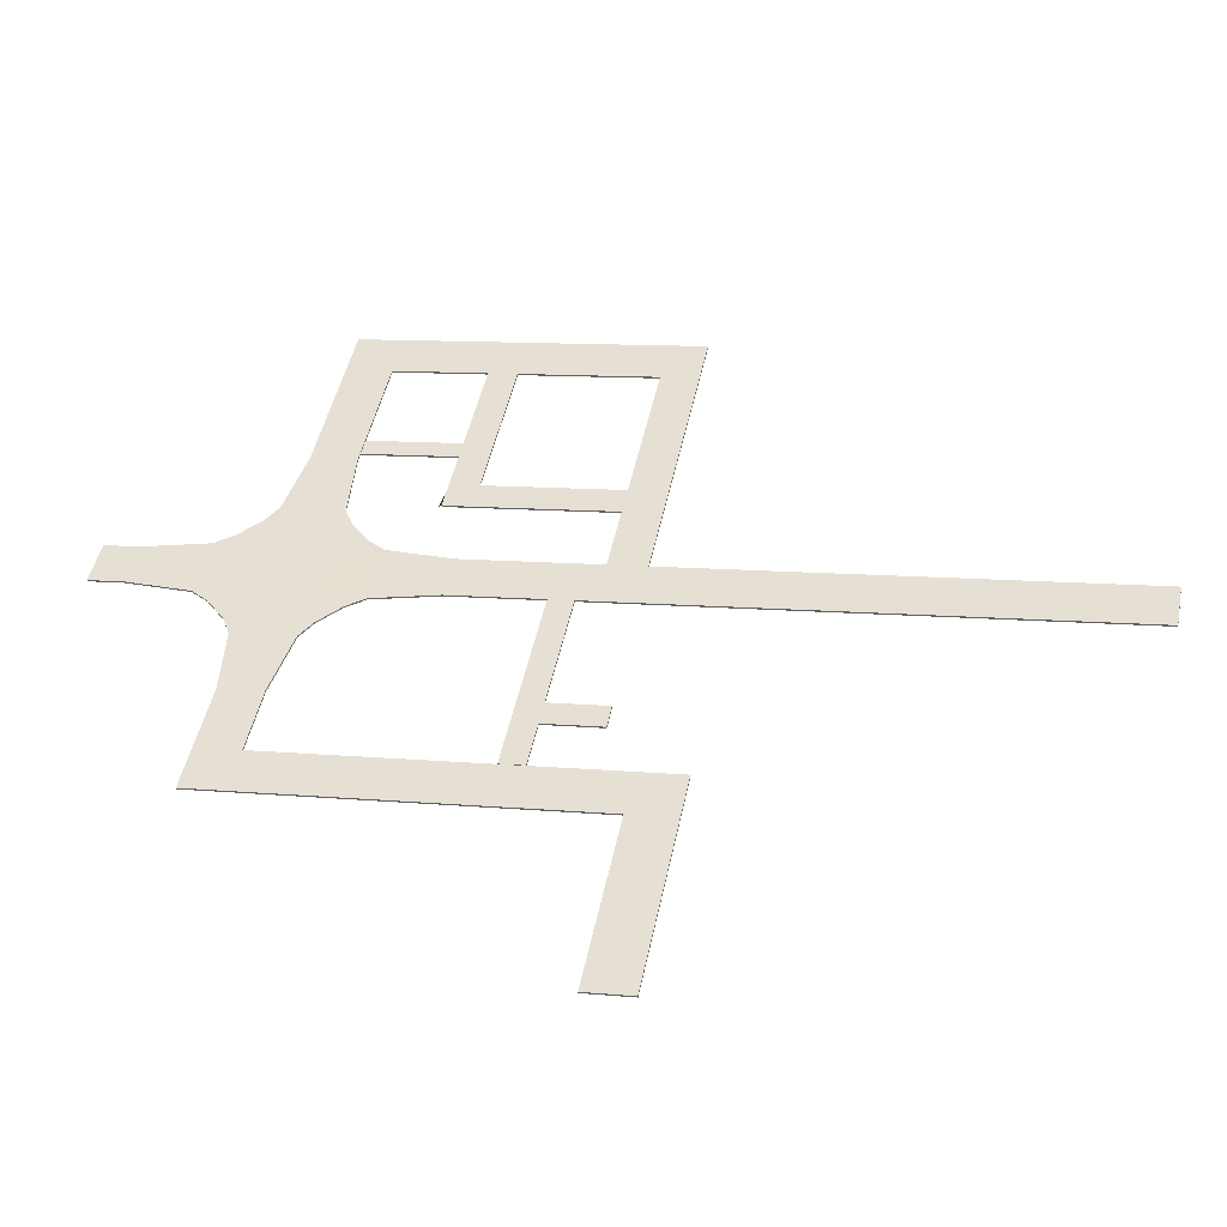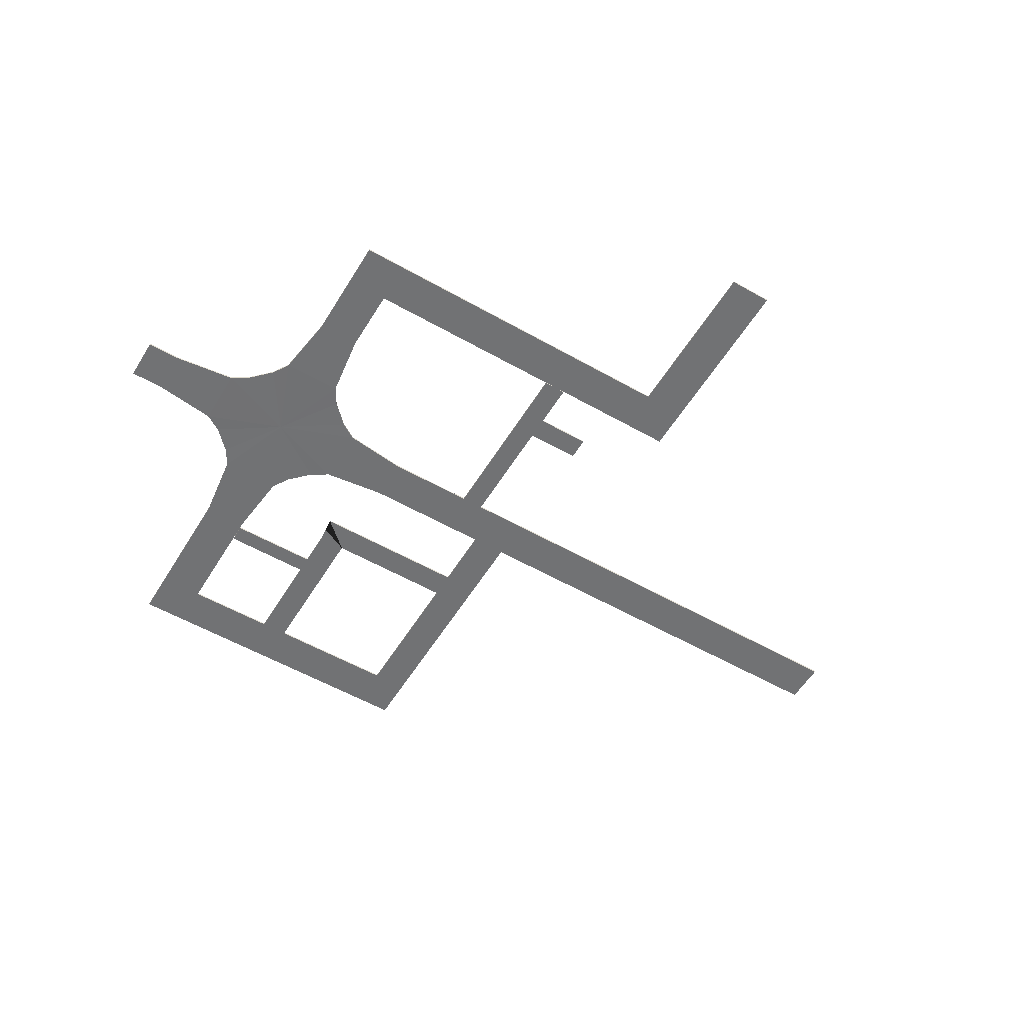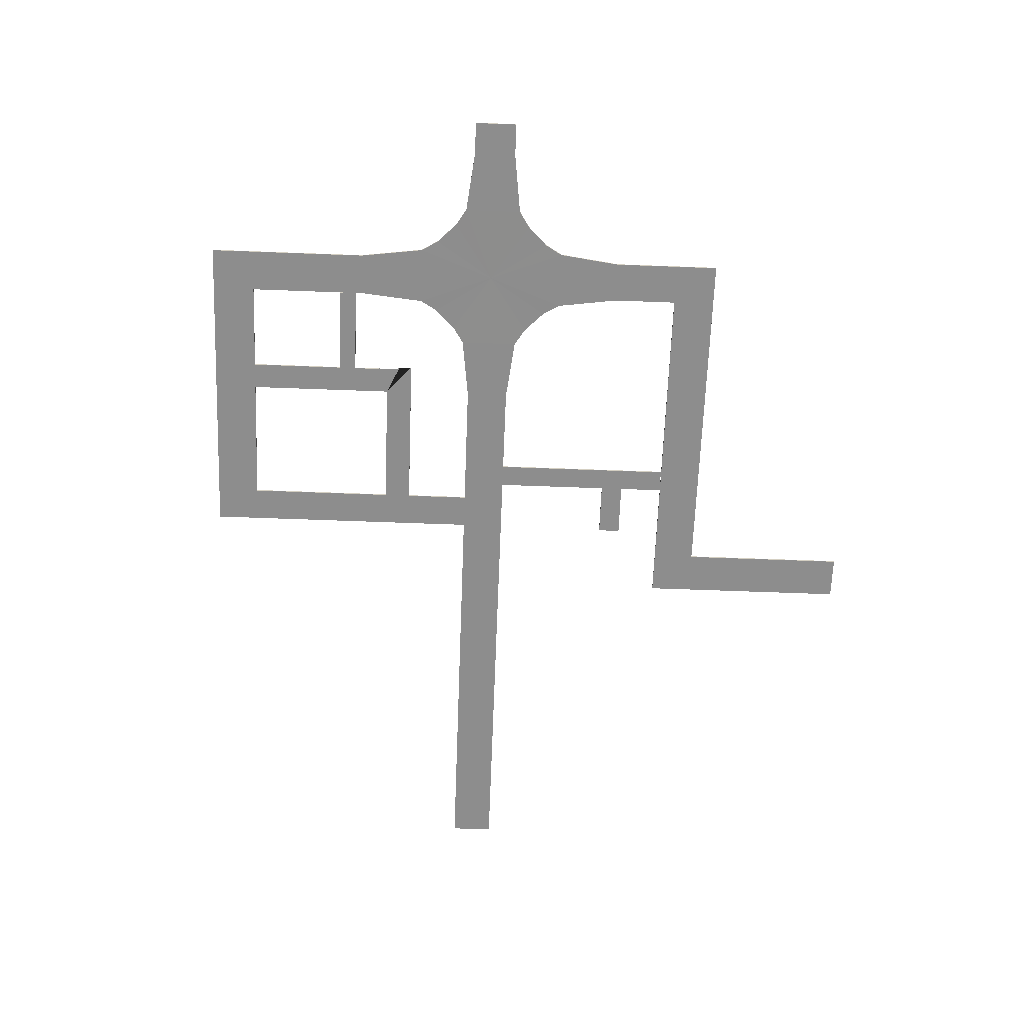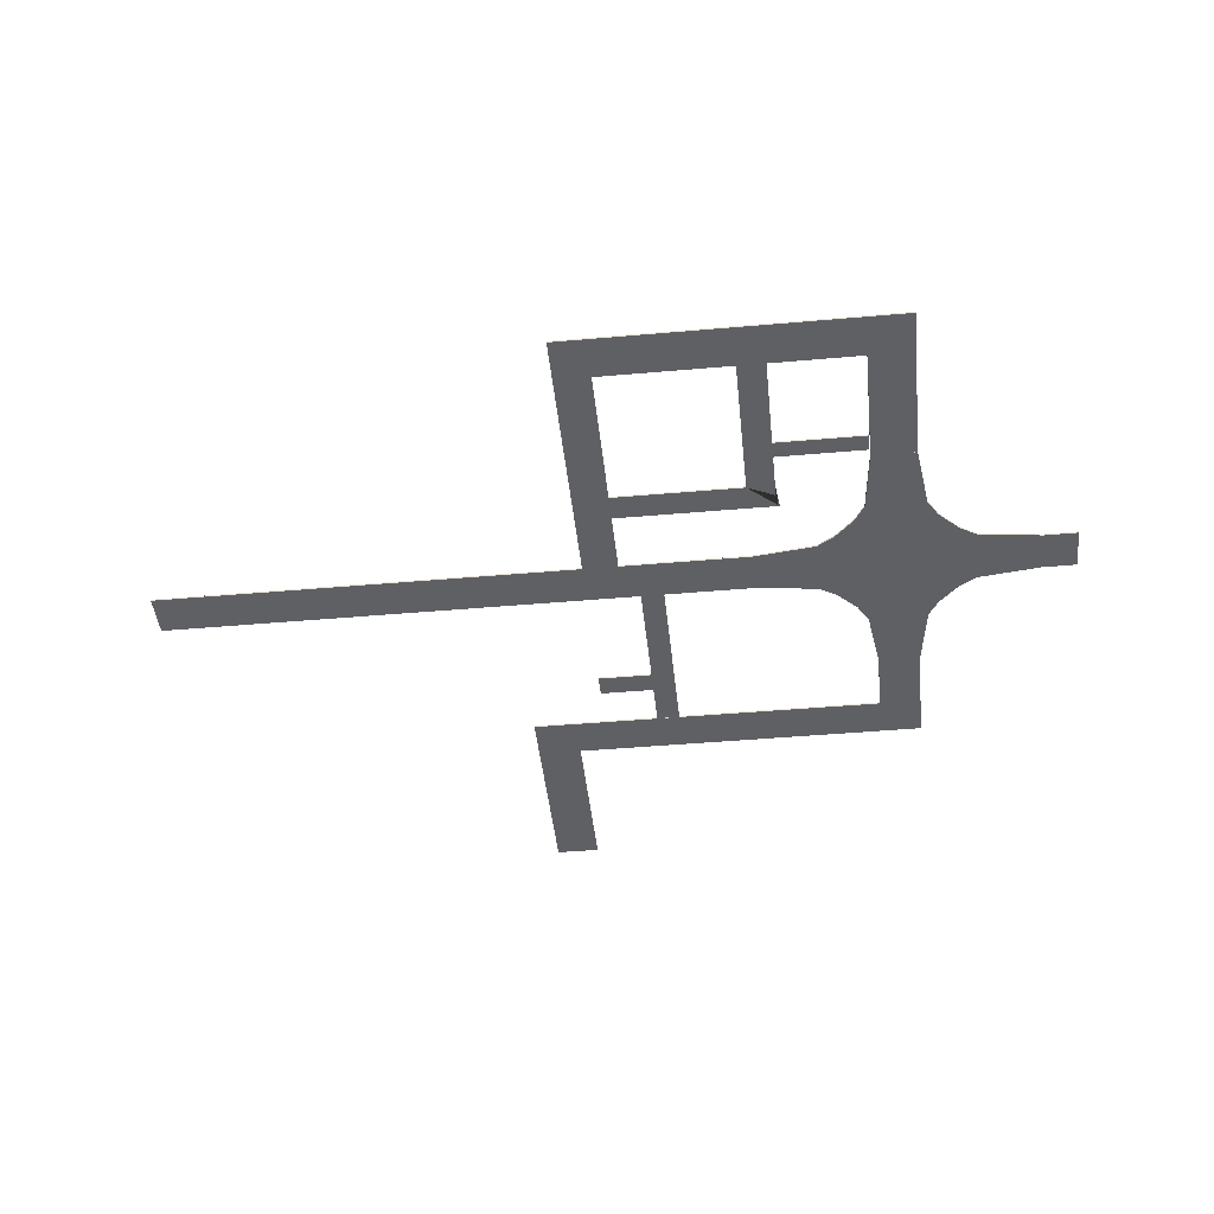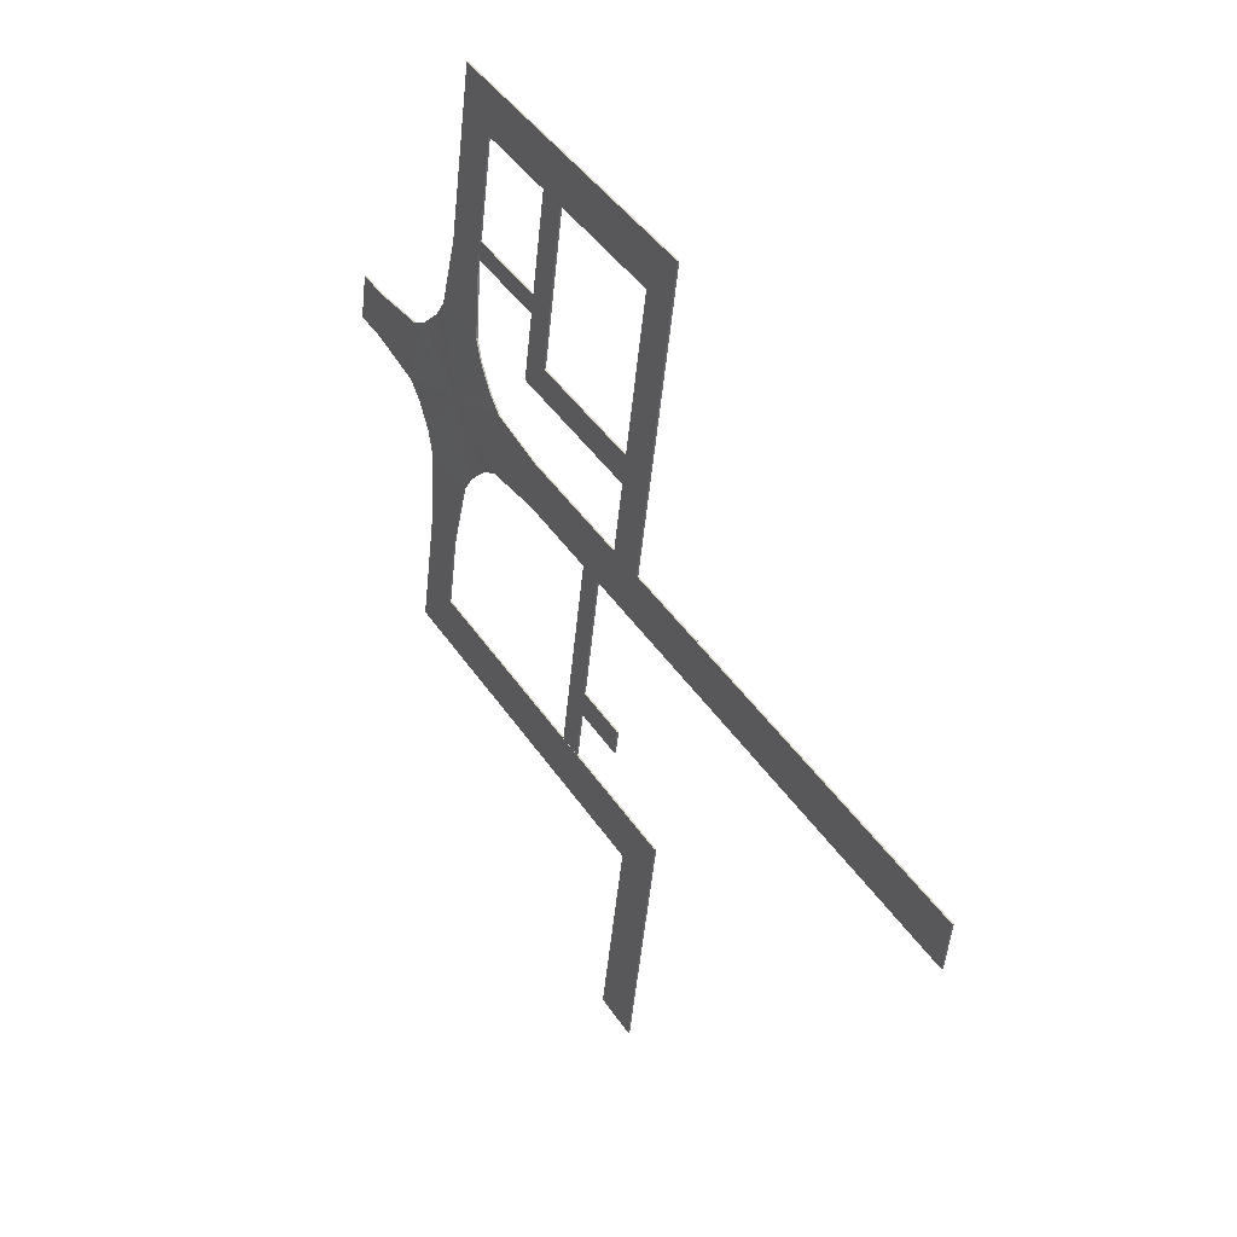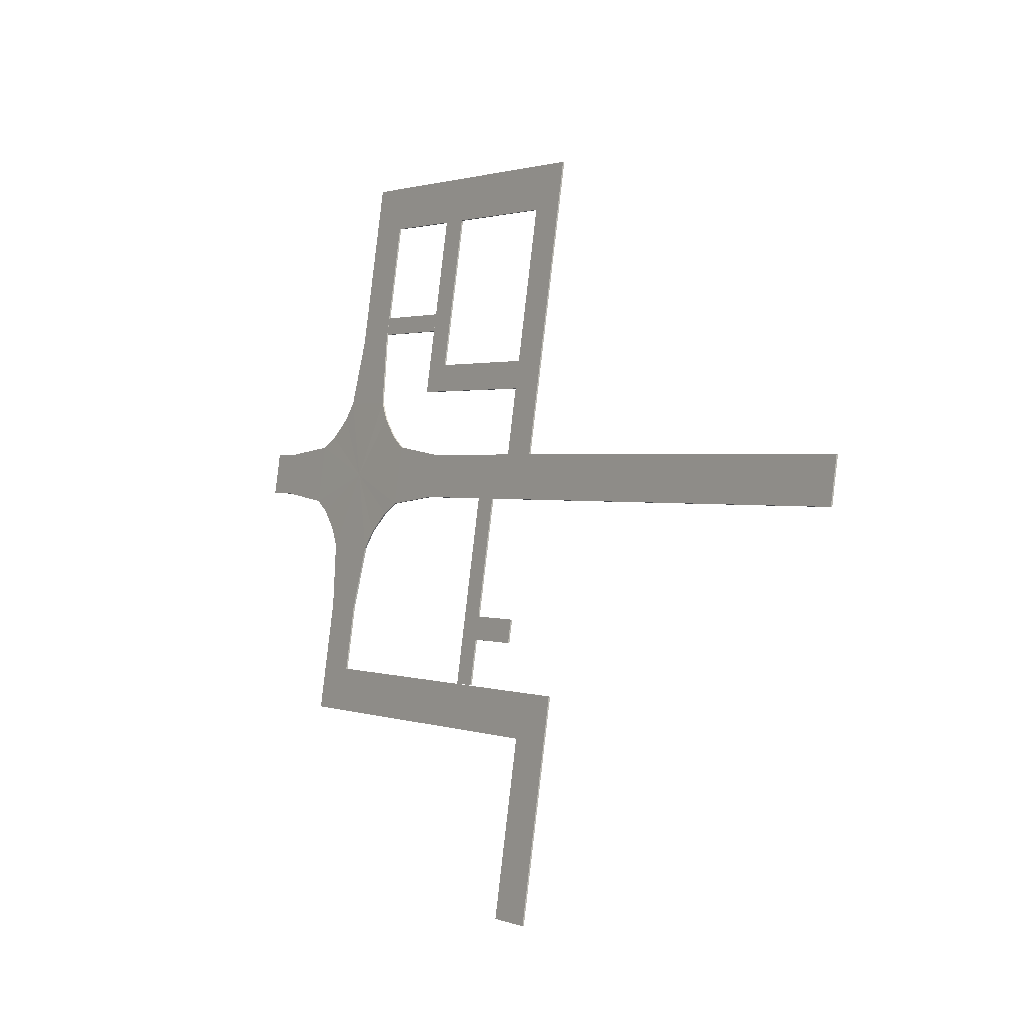
<metadata>
{"format":"obj","ext":"obj","renderer":"f3d","projection":"perspective","resolution":1024,"background":"white","views":[{"elev":-46.5,"azim":-172.5,"up":"+Z"},{"elev":-55.4,"azim":137.8,"up":"+Y"},{"elev":-64.6,"azim":76.6,"up":"+Y"},{"elev":-43.9,"azim":-5.3,"up":"+Y"},{"elev":28.1,"azim":-120.8,"up":"+Z"},{"elev":-12.5,"azim":-126.2,"up":"+Z"}]}
</metadata>
<code>
o Road-Gray box
g Road-Gray box
v 4.27 -0.1283 2.246
v 4.27 0.1283 2.246
v 6.672 -0.1059 4.503
v 6.672 0.1059 4.503
v 9.223 -0.1059 8.321
v 9.223 0.1059 8.321
v 10.33 -0.1283 11.4
v 10.33 0.1283 11.4
v 9.336 -0.1283 22.1
v 9.336 0.1283 22.1
v 16.35 -0.1283 23.49
v 16.35 0.1283 23.49
v 19.83 -0.1283 13.28
v 19.83 0.1283 13.28
v 22.05 -0.1059 10.87
v 22.05 0.1059 10.87
v 25.87 -0.1059 8.321
v 25.87 0.1059 8.321
v 28.95 -0.1283 7.166
v 28.95 0.1283 7.166
v 44.67 -0.1283 9.022
v 44.67 0.1283 9.022
v 46.06 -0.1283 2.05
v 46.06 0.1283 2.05
v 30.82 -0.1283 -2.246
v 30.82 0.1283 -2.246
v 28.42 -0.1059 -4.503
v 28.42 0.1059 -4.503
v 25.87 -0.1059 -8.321
v 25.87 0.1059 -8.321
v 24.76 -0.1283 -11.4
v 24.76 0.1283 -11.4
v 28.83 -0.1283 -39.25
v 28.83 0.1283 -39.25
v 22.13 -0.1283 -40.58
v 22.13 0.1283 -40.58
v 15.25 -0.1283 -13.28
v 15.25 0.1283 -13.28
v 13.04 -0.1059 -10.87
v 13.04 0.1059 -10.87
v 9.223 -0.1059 -8.321
v 9.223 0.1059 -8.321
v 6.14 -0.1283 -7.166
v 6.14 0.1283 -7.166
v 17.54 -0.1 -3.783e-07
v 17.54 0.1 -3.783e-07
v 39.26 -0.1283 7.947
v 39.26 0.1283 7.947
v 40.64 -0.1283 0.9757
v 40.64 0.1283 0.9757
v 25.35 -0.1283 -21.74
v 25.35 0.1283 -21.74
v 18.66 -0.1283 -23.07
v 18.66 0.1283 -23.07
v -4.168 -0.1283 -7.947
v -4.168 0.1283 -7.947
v -5.553 0.1283 -0.9757
v -5.553 -0.1283 -0.9757
v -99.27 -0.1283 -26.81
v -99.27 0.1283 -26.81
v -99.96 0.1283 -23.33
v -99.96 -0.1283 -23.33
v -100.7 0.1283 -19.84
v -100.7 -0.1283 -19.84
v 5.205 -0.1283 -2.46
v 5.205 0.1283 -2.46
v -4.861 -0.1283 -4.461
v -4.861 0.1283 -4.461
v -24.38 -0.1283 -11.96
v -24.38 0.1283 -11.96
v -31.27 0.1283 -13.32
v -31.27 -0.1283 -13.32
v -39.26 0.1283 -14.91
v -39.26 -0.1283 -14.91
v -25.08 -0.1283 -8.472
v -31.97 -0.1283 -9.839
v -39.95 -0.1283 -11.42
v -26.38 -0.1283 -5.108
v -32.04 -0.1283 -6.231
v -40.64 -0.1283 -7.937
v -40.64 0.1283 -7.937
v -39.95 0.1283 -11.42
v -31.97 0.1283 -9.839
v -32.04 0.1283 -6.231
v -25.08 0.1283 -8.472
v -26.38 0.1283 -5.108
v -35.48 -0.1283 40.74
v -41.14 -0.1283 39.62
v -41.14 0.1283 39.62
v -35.48 0.1283 40.74
v -29.31 -0.1283 9.66
v -28.45 -0.1283 5.317
v -34.11 -0.1283 4.194
v -34.85 -0.1283 7.9
v -34.11 0.1283 4.194
v -35.04 0.1283 8.896
v 8.457 -0.1283 26.11
v 8.457 0.1283 26.11
v 9.017 0.1283 23.28
v 9.017 -0.1283 23.28
v -28.45 0.1283 5.317
v -29.31 0.1283 9.66
v -34.08 -0.1283 33.67
v -39.67 -0.1283 32.23
v -39.77 0.1283 32.73
v 11.08 -0.1283 49.98
v 11.08 0.1283 49.98
v 12.48 0.1283 42.91
v 12.48 -0.1283 42.91
v -34.08 0.1283 33.67
v 9.336 -0.1283 22.1
v 16.33 -0.1283 23.49
v 16.33 0.1283 23.49
v 4.081 -0.1283 48.59
v 5.483 -0.1283 41.52
v 4.081 0.1283 48.59
v 5.483 0.1283 41.52
v -7.629 0.1283 9.448
v -8.491 0.1283 13.79
v -3.263 0.1283 10.31
v -4.125 0.1283 14.66
v -2.773 -0.1283 10.41
v -3.264 -0.1283 10.31
v -8.491 -0.1283 13.79
v -4.125 -0.1283 14.66
v -13.26 0.1283 37.79
v -8.887 0.1283 38.66
v -8.887 -0.1283 38.66
v -13.26 -0.1283 37.79
v -5.436 -0.1283 46.7
v -5.436 0.1283 46.7
v -9.811 -0.1283 45.83
v -9.811 0.1283 45.83
v -22.09 0.1283 -11.5
v -22.09 -0.1283 -11.5
v -22.79 -0.1283 -8.018
v -23.79 -0.1283 -4.593
v -22.79 0.1283 -8.018
v -23.79 0.1283 -4.593
v -18.42 0.1283 -10.77
v -18.42 -0.1283 -10.77
v -12.59 0.1283 -40.16
v -16.26 0.1283 -40.89
v -16.26 -0.1283 -40.89
v -12.59 -0.1283 -40.16
v -19.11 -0.1283 -7.289
v -19.96 -0.1283 -3.834
v -19.11 0.1283 -7.289
v -19.96 0.1283 -3.834
v -14.73 0.1283 -29.36
v -14.73 -0.1283 -29.36
v -14.01 0.1283 -33
v -14.01 -0.1283 -33
v -18.41 0.1283 -30.09
v -17.68 0.1283 -33.73
v -18.41 -0.1283 -30.09
v -27.14 -0.1283 -31.82
v -26.41 -0.1283 -35.46
v -26.41 0.1283 -35.46
v -27.14 0.1283 -31.82
v -17.68 -0.1283 -33.73
v 27.45 0.1283 -32.28
v 27.45 -0.1283 -32.28
v 20.75 -0.1283 -33.62
v 20.75 0.1283 -33.62
v -36.92 -0.1283 -45.06
v -35.53 -0.1283 -52.02
v -35.53 0.1283 -52.02
v -36.92 0.1283 -45.06
v -29.93 -0.1283 -43.67
v -28.55 -0.1283 -50.63
v -29.93 0.1283 -43.67
v -28.55 0.1283 -50.63
v -23.16 -0.1283 -77.83
v -23.16 0.1283 -77.83
v -30.14 -0.1283 -79.21
v -30.14 0.1283 -79.21
v -5.835 0.1283 23.28
v -5.275 0.1283 20.45
v -5.275 -0.1283 20.45
v -5.835 -0.1283 23.27
f 1 45 3
f 3 45 5
f 5 45 7
f 7 45 13
f 13 45 15
f 15 45 17
f 17 45 19
f 19 45 25
f 25 45 27
f 27 45 29
f 29 45 31
f 31 45 37
f 37 45 39
f 39 45 41
f 41 45 43
f 4 46 2
f 6 46 4
f 8 46 6
f 14 46 8
f 16 46 14
f 18 46 16
f 20 46 18
f 26 46 20
f 28 46 26
f 30 46 28
f 32 46 30
f 38 46 32
f 40 46 38
f 42 46 40
f 44 46 42
f 4 2 1
f 1 3 4
f 6 4 3
f 3 5 6
f 8 6 5
f 5 7 8
f 12 10 9
f 9 11 12
f 16 14 13
f 13 15 16
f 18 16 15
f 15 17 18
f 20 18 17
f 17 19 20
f 24 22 21
f 21 23 24
f 28 26 25
f 25 27 28
f 30 28 27
f 27 29 30
f 32 30 29
f 29 31 32
f 36 34 33
f 33 35 36
f 40 38 37
f 37 39 40
f 42 40 39
f 39 41 42
f 44 42 41
f 41 43 44
f 10 8 7
f 7 9 10
f 9 7 13
f 13 11 9
f 12 14 8
f 8 10 12
f 11 13 14
f 14 12 11
f 48 20 19
f 19 47 48
f 47 19 25
f 25 49 47
f 50 26 20
f 20 48 50
f 49 25 26
f 26 50 49
f 52 32 31
f 31 51 52
f 51 31 37
f 37 53 51
f 54 38 32
f 32 52 54
f 53 37 38
f 38 54 53
f 56 44 43
f 43 55 56
f 58 1 2
f 2 57 58
f 60 59 62
f 62 61 60
f 61 62 64
f 64 63 61
f 45 1 65
f 65 43 45
f 46 44 66
f 66 2 46
f 67 65 1
f 1 58 67
f 55 43 65
f 65 67 55
f 44 56 68
f 68 66 44
f 66 68 57
f 57 2 66
f 71 70 69
f 69 72 71
f 73 71 72
f 72 74 73
f 72 69 75
f 75 76 72
f 74 72 76
f 76 77 74
f 76 75 78
f 78 79 76
f 77 76 79
f 79 80 77
f 83 82 81
f 81 84 83
f 85 83 84
f 84 86 85
f 71 73 82
f 82 83 71
f 70 71 83
f 83 85 70
f 89 88 87
f 87 90 89
f 81 80 79
f 79 84 81
f 93 92 91
f 91 94 93
f 79 78 92
f 92 93 79
f 95 93 94
f 94 96 95
f 84 79 93
f 93 95 84
f 100 99 98
f 98 97 100
f 86 101 92
f 92 78 86
f 101 95 96
f 96 102 101
f 86 84 95
f 95 101 86
f 104 103 87
f 87 88 104
f 94 91 103
f 103 104 94
f 104 88 89
f 89 105 104
f 94 104 105
f 105 96 94
f 106 109 108
f 108 107 106
f 103 91 102
f 102 110 103
f 110 105 89
f 89 90 110
f 102 96 105
f 105 110 102
f 112 111 10
f 10 113 112
f 115 109 106
f 106 114 115
f 116 114 106
f 106 107 116
f 108 117 116
f 116 107 108
f 111 115 117
f 117 10 111
f 10 117 108
f 108 113 10
f 112 109 115
f 115 111 112
f 113 108 109
f 109 112 113
f 118 101 102
f 102 119 118
f 120 118 119
f 119 121 120
f 101 118 122
f 122 92 101
f 118 120 123
f 123 122 118
f 92 122 124
f 124 91 92
f 122 123 125
f 125 124 122
f 91 124 119
f 119 102 91
f 126 129 128
f 128 127 126
f 129 124 125
f 125 128 129
f 128 125 121
f 121 127 128
f 126 119 124
f 124 129 126
f 127 121 119
f 119 126 127
f 115 128 127
f 127 117 115
f 128 115 114
f 114 130 128
f 131 130 114
f 114 116 131
f 117 127 131
f 131 116 117
f 129 103 110
f 110 126 129
f 128 129 126
f 126 127 128
f 129 128 130
f 130 132 129
f 103 129 132
f 132 87 103
f 133 132 130
f 130 131 133
f 90 87 132
f 132 133 90
f 126 110 90
f 90 133 126
f 127 126 133
f 133 131 127
f 70 134 135
f 135 69 70
f 75 136 137
f 137 78 75
f 69 135 136
f 136 75 69
f 134 70 85
f 85 138 134
f 138 85 86
f 86 139 138
f 86 78 137
f 137 139 86
f 140 56 55
f 55 141 140
f 143 142 145
f 145 144 143
f 146 67 58
f 58 147 146
f 136 146 147
f 147 137 136
f 141 55 67
f 67 146 141
f 135 141 146
f 146 136 135
f 140 134 138
f 138 148 140
f 56 140 148
f 148 68 56
f 148 138 139
f 139 149 148
f 68 148 149
f 149 57 68
f 149 147 58
f 58 57 149
f 139 137 147
f 147 149 139
f 150 140 141
f 141 151 150
f 152 150 151
f 151 153 152
f 154 134 140
f 140 150 154
f 152 155 154
f 154 150 152
f 154 156 135
f 135 134 154
f 159 158 157
f 157 160 159
f 156 151 141
f 141 135 156
f 161 153 151
f 151 156 161
f 158 161 156
f 156 157 158
f 159 155 161
f 161 158 159
f 157 156 154
f 154 160 157
f 160 154 155
f 155 159 160
f 162 52 51
f 51 163 162
f 34 162 163
f 163 33 34
f 164 163 51
f 51 53 164
f 35 33 163
f 163 164 35
f 162 165 54
f 54 52 162
f 34 36 165
f 165 162 34
f 165 164 53
f 53 54 165
f 168 167 166
f 166 169 168
f 171 35 164
f 164 170 171
f 170 164 165
f 165 172 170
f 173 36 35
f 35 171 173
f 172 165 36
f 36 173 172
f 59 74 77
f 77 62 59
f 60 73 74
f 74 59 60
f 64 80 81
f 81 63 64
f 61 82 73
f 73 60 61
f 62 77 80
f 80 64 62
f 63 81 82
f 82 61 63
f 167 171 170
f 170 166 167
f 166 170 172
f 172 169 166
f 177 175 174
f 174 176 177
f 169 172 173
f 173 168 169
f 175 173 171
f 171 174 175
f 174 171 167
f 167 176 174
f 177 168 173
f 173 175 177
f 176 167 168
f 168 177 176
f 142 152 153
f 153 145 142
f 143 155 152
f 152 142 143
f 144 161 155
f 155 143 144
f 145 153 161
f 161 144 145
f 179 120 121
f 121 178 179
f 180 123 120
f 120 179 180
f 181 125 123
f 123 180 181
f 178 121 125
f 125 181 178
f 99 179 178
f 178 98 99
f 100 180 179
f 179 99 100
f 97 181 180
f 180 100 97
f 98 178 181
f 181 97 98
f 22 48 47
f 47 21 22
f 21 47 49
f 49 23 21
f 24 50 48
f 48 22 24
f 23 49 50
f 50 24 23

</code>
